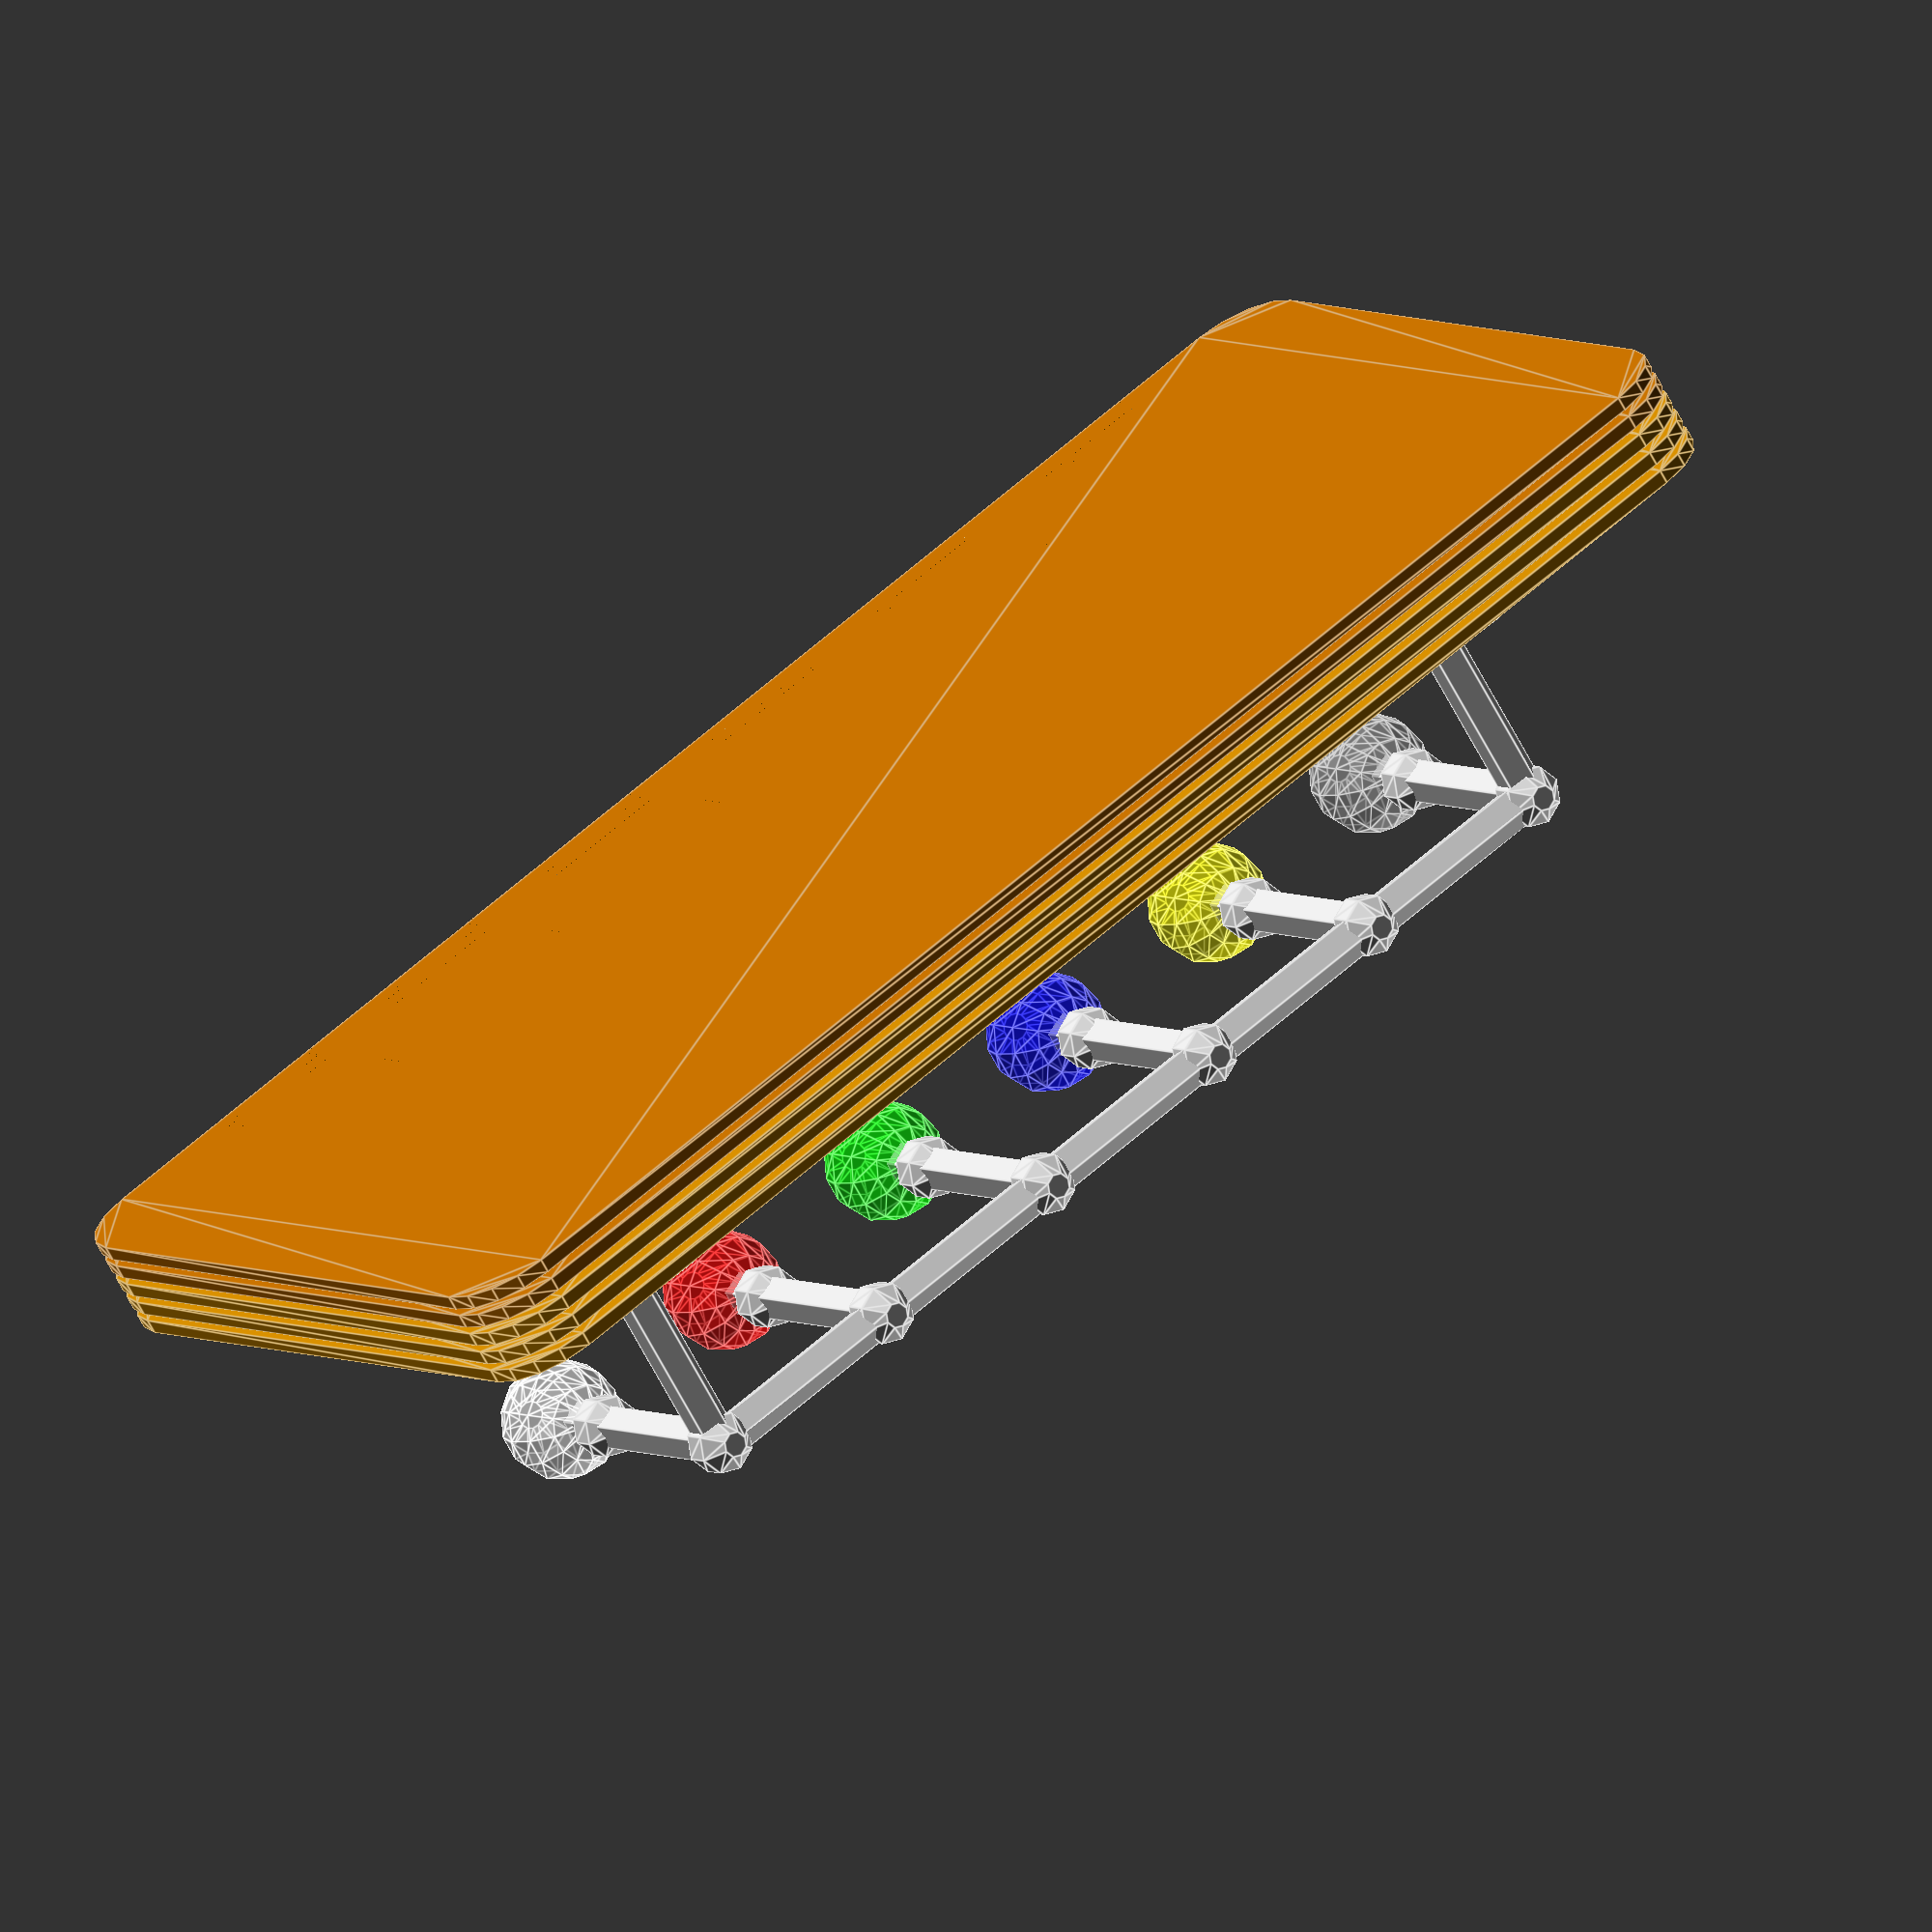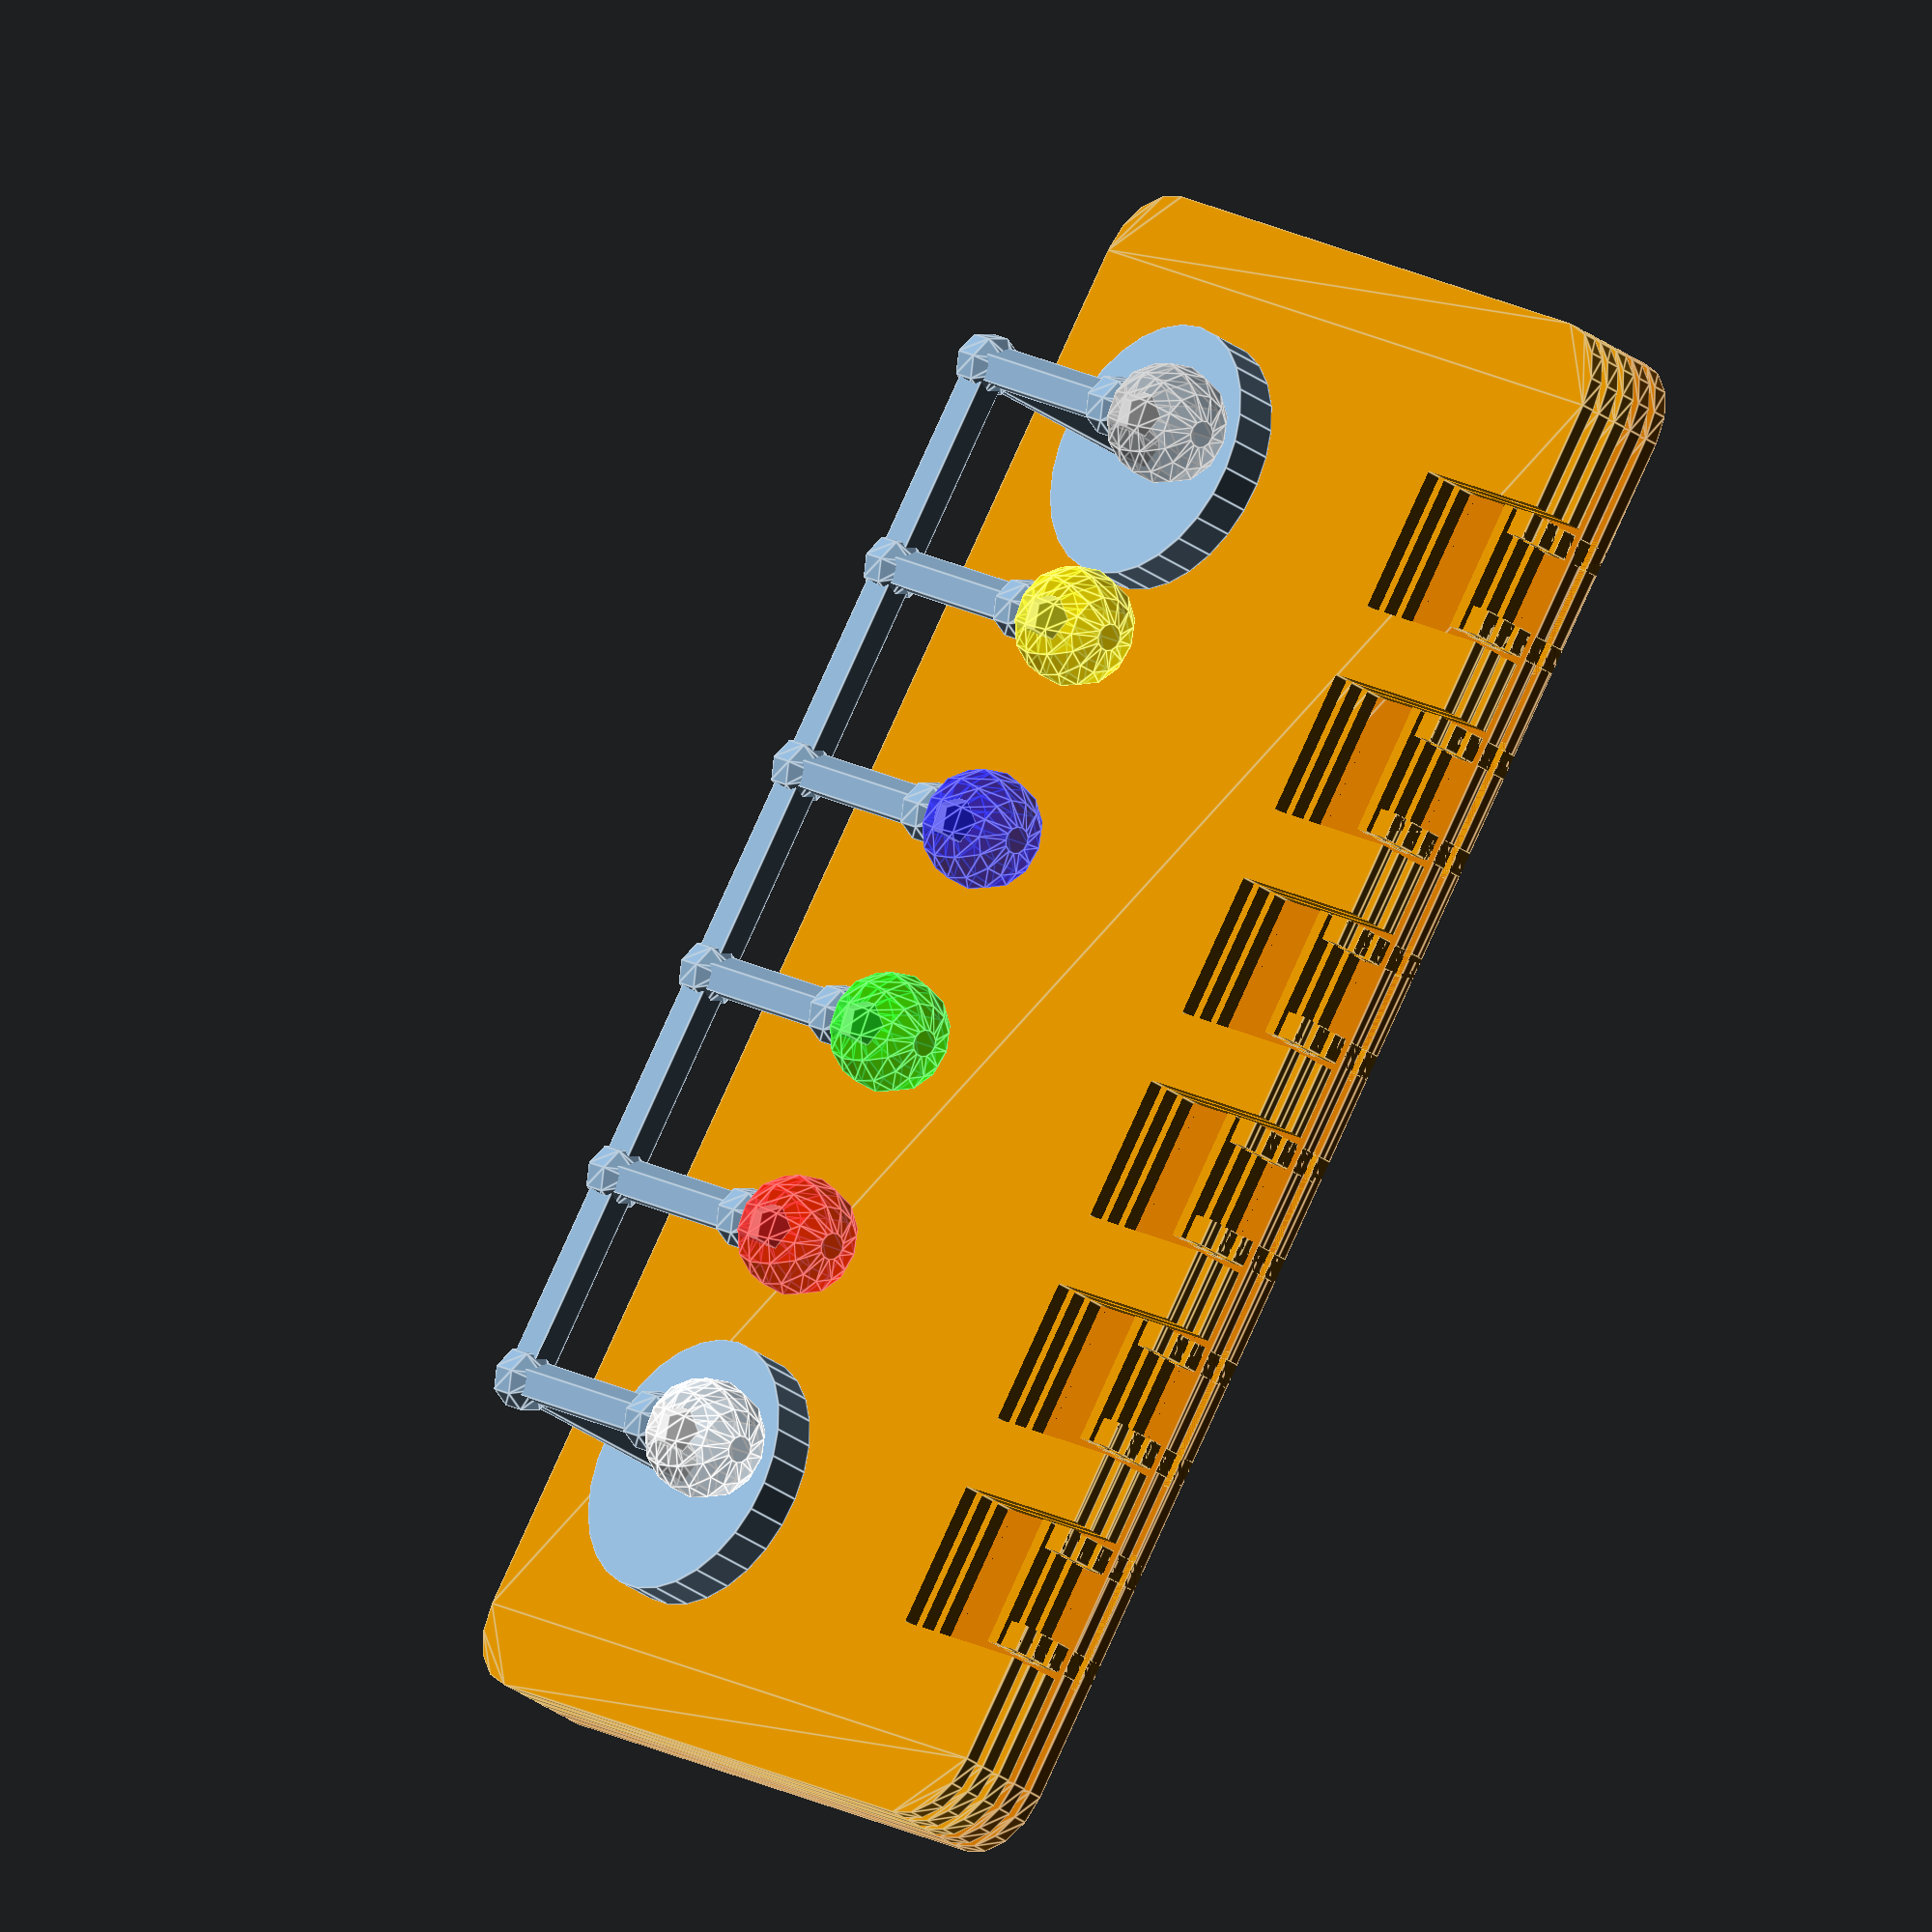
<openscad>

/////////////////////////////////////////////////////////////////////////
//                                                                     //
//    6 bit light bulb communication system of the alte Staatsbank     //
//                                                                     //
/////////////////////////////////////////////////////////////////////////

// (c) bitcraftlab 2016

// NOTE: all dimensions based on estimates
// TODO: take measueres
// TODO: improve switches


// board dimensions

width = 110;            // width of the board   
height = width / 2;     // height of the board
depth = 1;              // depth of a single layer of wood
spacing = .5;          // spacing between the layers (for visualization)
d = depth + spacing;    // distance between layers
rounding = 5;           // radius of rounded corners

// chandelier dimensions

bulbs = 6;              // number of light bulbs
dlamps = 15;            // distance between the lamps
dstilt = 15;            // length of the stilts holding the bar
dbar = 15;              // length of the bars holding the lamps

hfoot = 3.0;            // height of a chandelier foot
rfoot = 9.0;            // radius of a chandelier foot
rsocket = 1.5;          // radius of a light bulb socket
dknob = 2.25;           // radius of the chandelier knobs
    
// distance from the feet to the left 
border = (width - (bulbs - 1) * dlamps) / 2;

// wood colors
wood = [
    [0.7, 0.4, 0.0, 1.0],
    [0.75, 0.5, 0.0, 1.0]
];

// lamp colors
lamps = [
    [1.0, 1.0, 1.0],
    [1.0, 0.0, 0.0],
    [0.0, 1.0, 0.0],
    [0.0, 0.0, 1.0],
    [1.0, 1.0, 0.0],
    [0.7, 0.7, 0.7]
];

// light bulb transparency
alpha = 0.5;            

// draw the layers of wood
layers();

// position the chandelier so it has equal distance to the left and the top
translate([0, height/2  - border, 5 * d])
    chandelier();

// create 5 layers of wood
module layers() {
    
    // layer 1
    color(wood[0])
        rounded_layer();

    // layer 2
    translate([0, 0, 1 * d])
        color(wood[0])
            rounded_layer();
    
    // layer 3    
    translate([0, 0, 2 * d])
        color(wood[1])
            switch_layer();
    
    // layer 4 
    translate([0, 0, 3 * d])
        color(wood[1])
            switch_layer();
  
    // layer 5 
    translate([0, 0, 4 * d])
        color(wood[1])
            switch_layer();
         // show the cut out template
         //%cutout_layer();
            
    // cut out
    
}

module chandelier() {
        
    // left foot
    translate([ - dlamps *  (bulbs - 1 ) / 2, 0, 0]) {
        cylinder(hfoot, rfoot, rfoot);
        translate([0, 0, hfoot])
            cylinder(dstilt, rsocket, rsocket);
    }
    
    // right foot
    translate([ + dlamps *  (bulbs - 1 ) / 2, 0, 0]) {
        cylinder(hfoot, rfoot, rfoot);
        translate([0, 0, hfoot])
            cylinder(dstilt, rsocket, rsocket);
    }
    
    // light bulb bar
    translate([0, 0, dstilt + hfoot])
        rotate(90, [1, 0, 0]) 
        {
            // horizontal bar
            rotate(90, [0, 1, 0])
                cylinder(dlamps * (bulbs - 1), rsocket, rsocket, center=true);
            
            // vertical bars + bulbs
            translate([ - dlamps *  (bulbs - 1 ) / 2 , 0, 0])
                for (i=[0:bulbs-1]) {
                    
                    // vertical bar
                    translate([i * dlamps, 0, 0]) {
                        cylinder(dbar, rsocket, rsocket);
                        sphere(dknob);
                    }
                    
                    // light bulb
                    translate([i * dlamps,  0 , dbar]) {
                        lightbulb(rsocket, color=lamps[i]);
                        sphere(dknob);
                    }
                }
        }
}

// simplified lightbulb
module lightbulb(rsocket, hsocket=3, size=2.75, color="lightgray") {

    // the socket
    color("lightgray")
        cylinder(hsocket, rsocket, rsocket);

    // the bulb
    color([color[0], color[1], color[2], alpha])
        translate([0, 0, size + hsocket])
            sphere(rsocket * size);
}

// create a rectangle with rounded corners
module rounded_rect(width, height, rounding = 10) {
  offset(rounding) {
        square([width - 2 * rounding, height - 2 * rounding], center=true);
  };
}


// square layer
module layer() {
    linear_extrude(depth)
        square([width, height], center=true);
}

// layer with rounded corners
module rounded_layer() {
    linear_extrude(depth)
        rounded_rect(width, height, rounding);
}

// layer with switches added
module switch_layer() {
    difference() {
        rounded_layer(width, height, depth, rounding);
        cutout_layer(width, height, depth, rounding);
    }
}

// make space for the switches
module cutout_layer() {
    translate([ - dlamps *  (bulbs - 1 ) / 2 , 0, 0])
    for (i=[0:bulbs-1]) {
        translate([i* dlamps, 0, 0])
            cutout_switch();
    }
}


module cutout_switch() {
    
    h = 10;             // height of the cut out
    gap = 0.5;            // gap between stuff
    
    ds = h- 2 * gap;    // switch length
    ws = 1;             // switch width
    cs = ds * 0.2;      // cube width

    aspect = 1.25;      // aspect ratio of the cutout square
    
    translate([0, -height/2, 0])
        difference() {
            cube([h, 2 * aspect * h, h],  center=true);
            translate([0, cs + ws/2 + gap, 0])
                cube([ds, ws, h], center=true);
            translate([ds/2 - cs/2, cs/2, 0])
                cube([cs, cs, h], center=true);
            translate([-ds/2 + cs/2, cs/2, 0])
                cube([cs, cs, h], center=true);
            
        };
}





</openscad>
<views>
elev=66.8 azim=215.3 roll=207.8 proj=o view=edges
elev=212.0 azim=125.5 roll=135.3 proj=o view=edges
</views>
